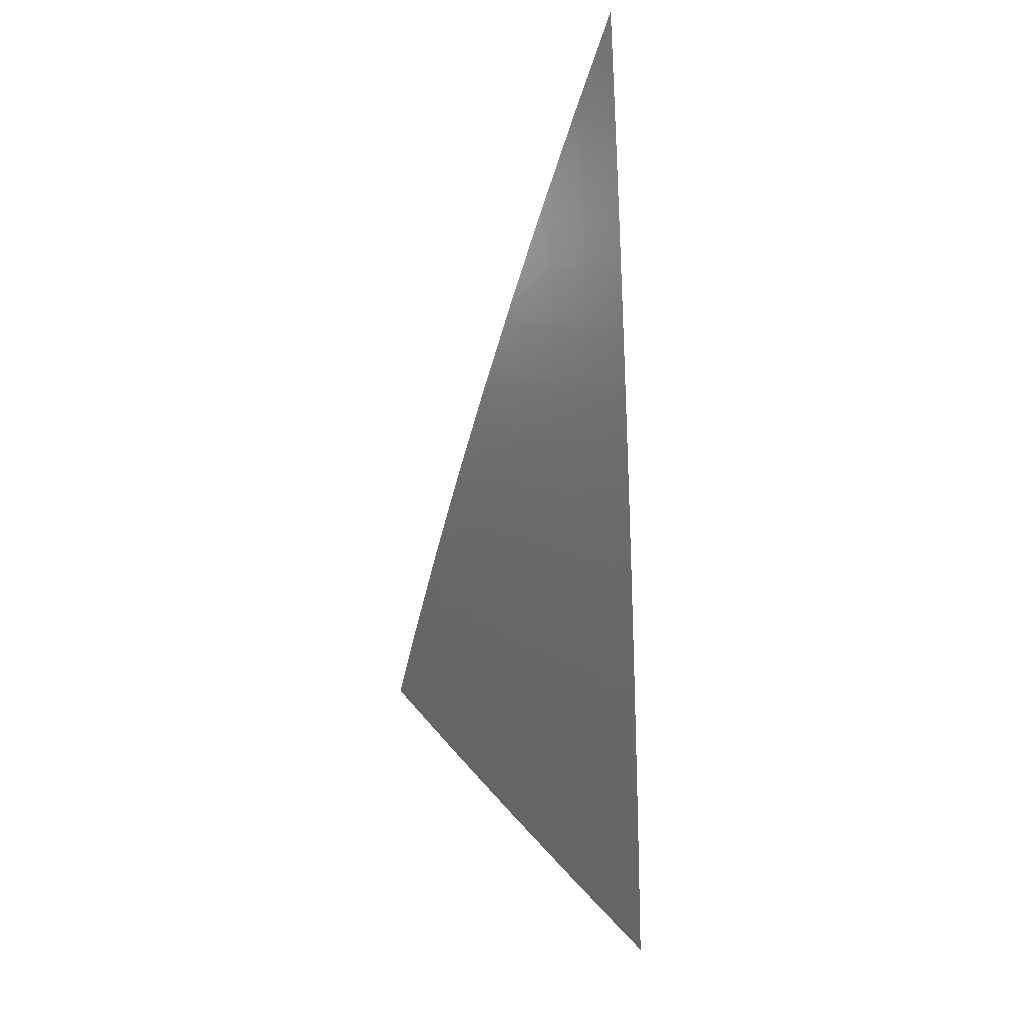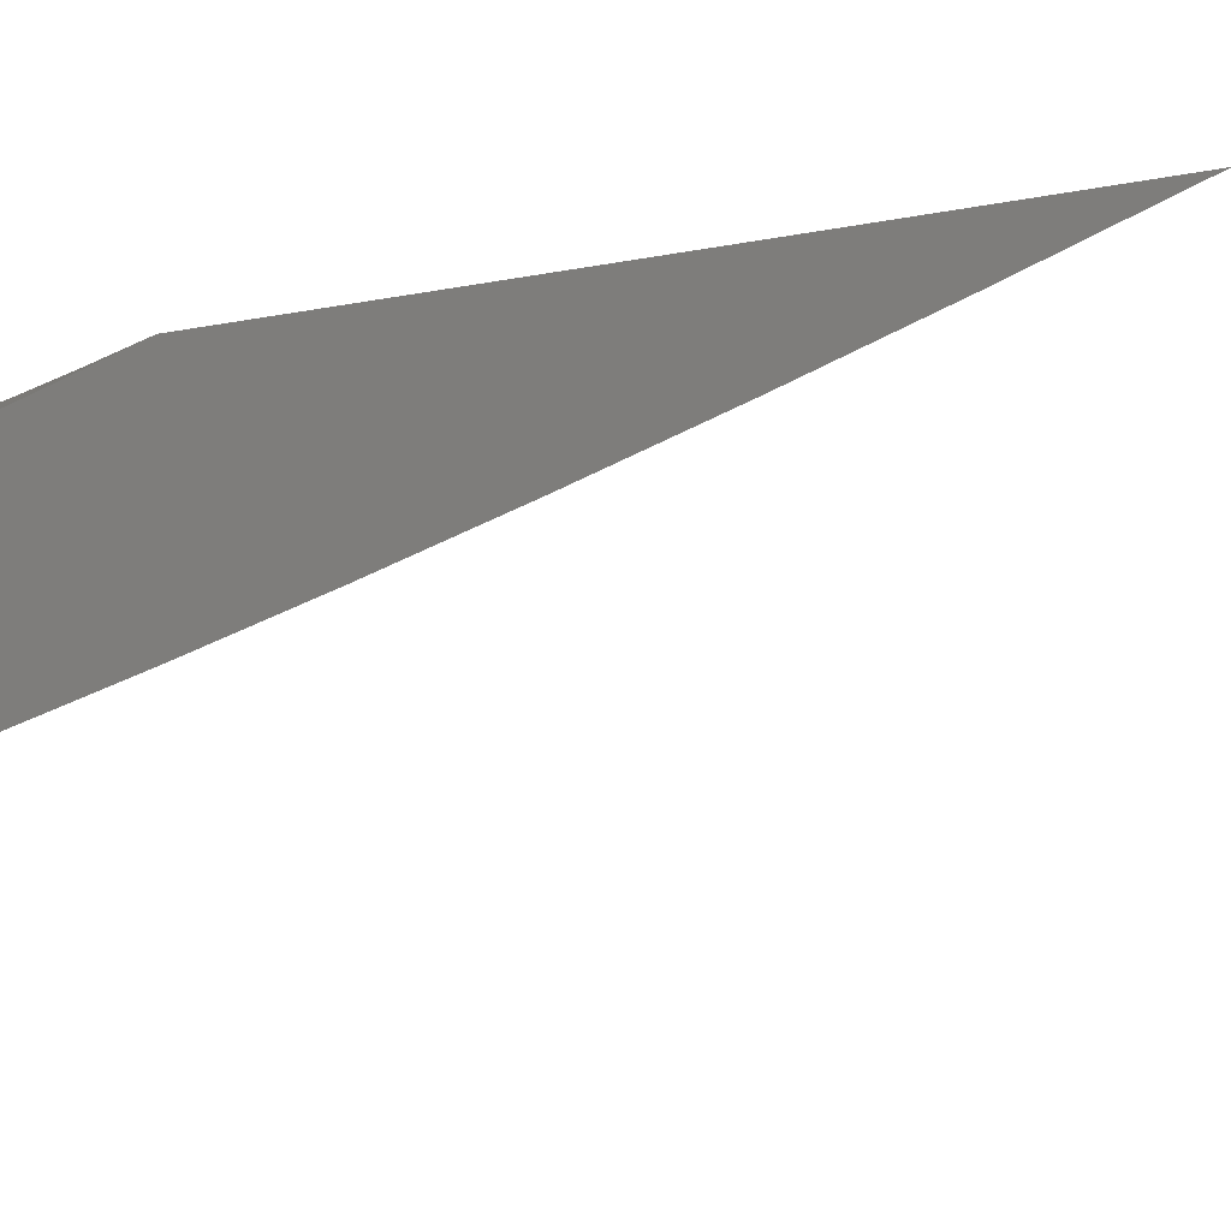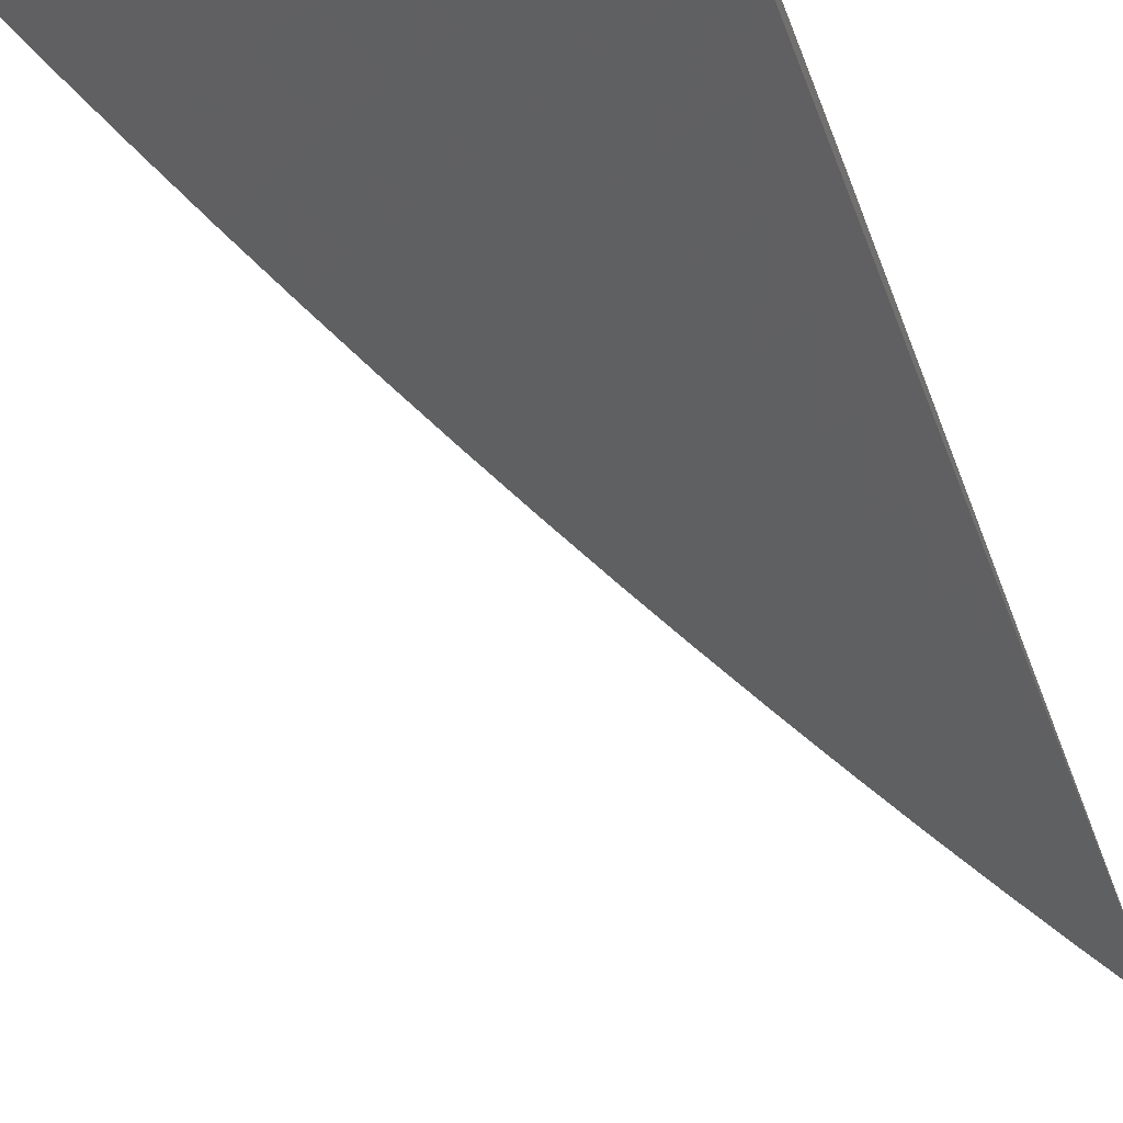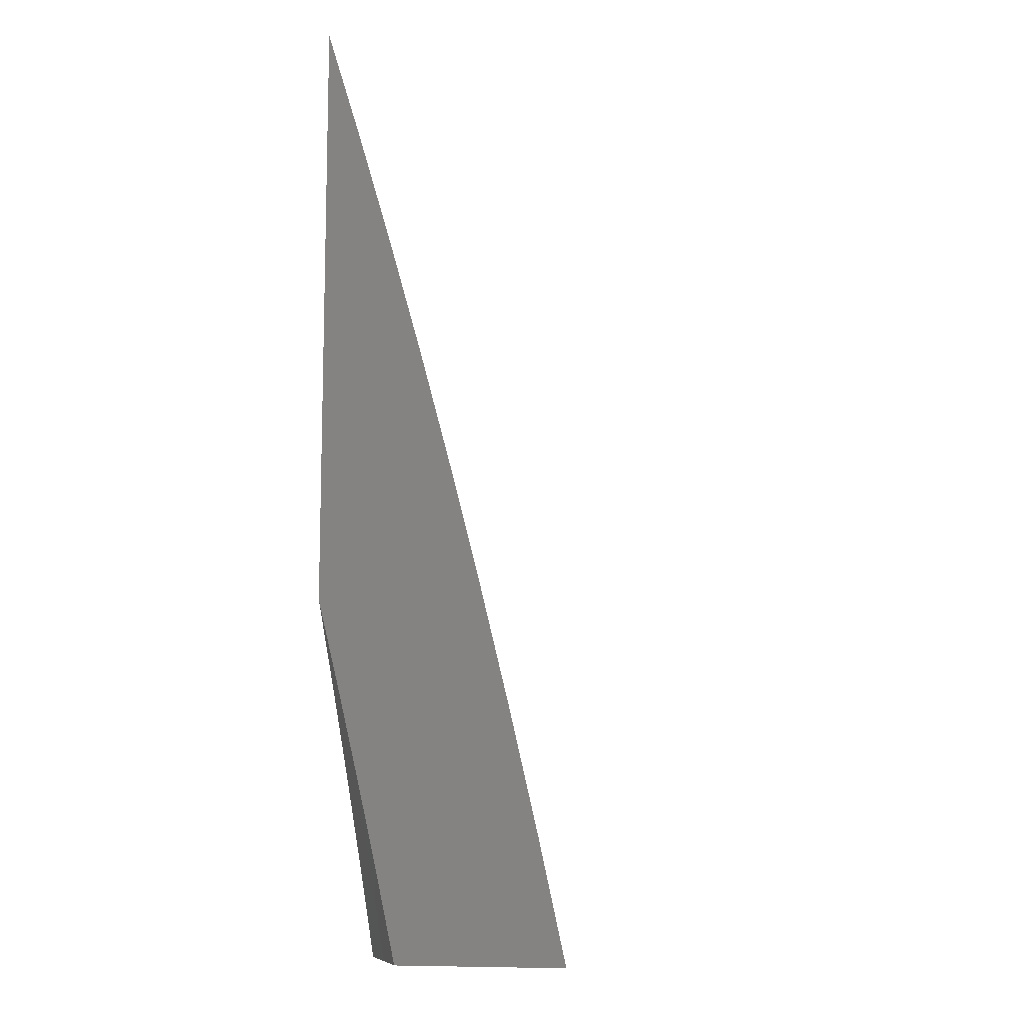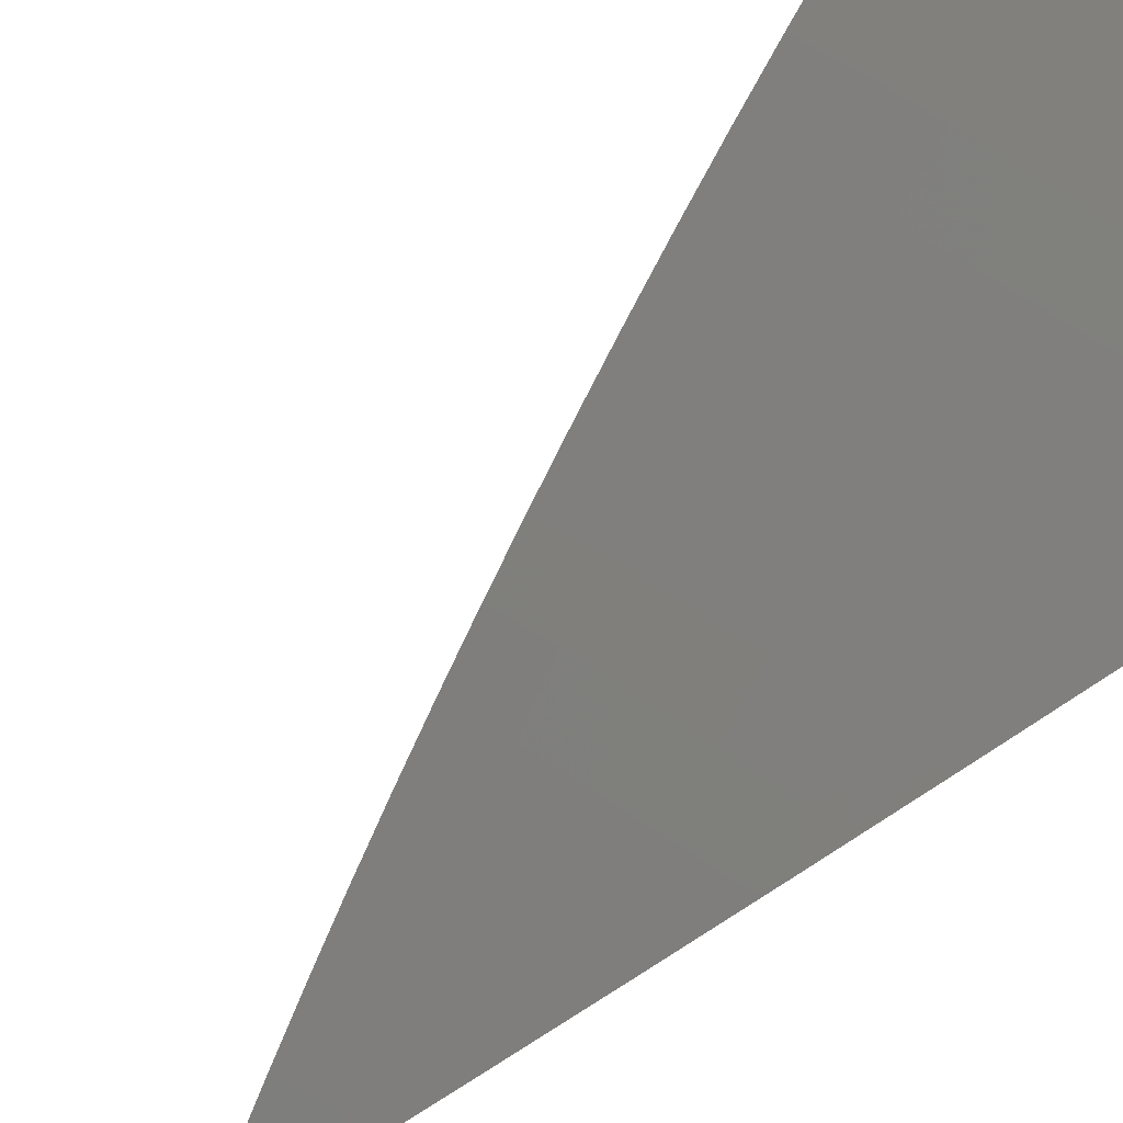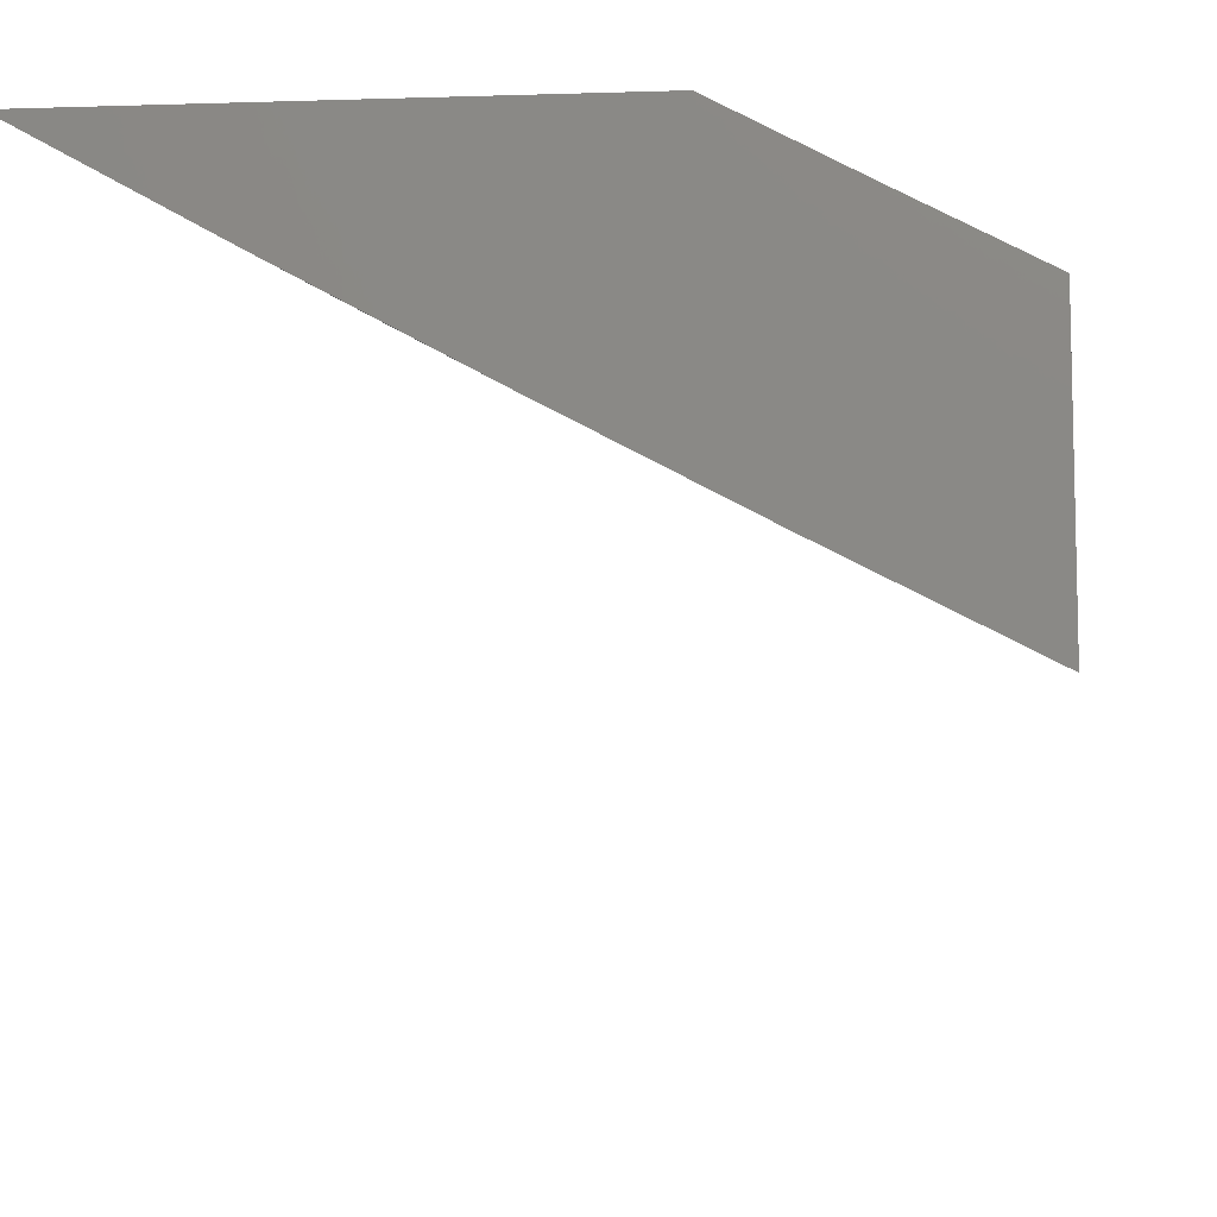
<metadata>
{"format":"stl","ext":"stl","renderer":"f3d","projection":"perspective","resolution":1024,"background":"white","views":[{"elev":38.0,"azim":-95.7,"up":"+Y"},{"elev":-7.9,"azim":124.5,"up":"+Z"},{"elev":-69.3,"azim":21.4,"up":"+Z"},{"elev":-10.5,"azim":107.8,"up":"+Y"},{"elev":-79.9,"azim":-52.5,"up":"+Z"},{"elev":-11.5,"azim":4.7,"up":"+Z"}]}
</metadata>
<code>
# stl→obj: 101 verts, 198 faces
v -5.319 2 -10.06
v -5.425 2 -10
v -5.357 2.038 -10.03
v -5.402 2.056 -10
v -5.335 2.093 -10.03
v -5.38 2.112 -10
v -5.312 2.148 -10.03
v -5.356 2.168 -10
v -5.289 2.202 -10.03
v -5.333 2.224 -10
v -5.265 2.257 -10.03
v -5.308 2.279 -10
v -5.24 2.311 -10.03
v -5.283 2.334 -10
v -5.214 2.366 -10.03
v -5.257 2.389 -10
v -5.188 2.42 -10.03
v -5.231 2.444 -10
v -5.162 2.473 -10.03
v -5.204 2.498 -10
v -5.135 2.527 -10.03
v -5.177 2.552 -10
v -5.107 2.581 -10.03
v -5.149 2.606 -10
v -5.078 2.634 -10.03
v -5.12 2.659 -10
v -5.049 2.687 -10.03
v -5.091 2.712 -10
v -5.019 2.74 -10.03
v -5.061 2.765 -10
v -5 2.762 -10.03
v -5.031 2.817 -10
v -5 2.869 -10
v -5.006 2.664 -10.06
v -5 2.654 -10.07
v -5.035 2.611 -10.06
v -5 2.546 -10.1
v -5.063 2.559 -10.06
v -5.019 2.536 -10.09
v -5.091 2.506 -10.06
v -5.047 2.484 -10.09
v -5.118 2.452 -10.06
v -5.074 2.431 -10.09
v -5.144 2.399 -10.06
v -5.1 2.378 -10.09
v -5.17 2.345 -10.06
v -5.125 2.325 -10.09
v -5.195 2.292 -10.06
v -5.15 2.272 -10.09
v -5.22 2.238 -10.06
v -5.175 2.218 -10.09
v -5.243 2.184 -10.06
v -5.198 2.165 -10.09
v -5.267 2.129 -10.06
v -5.221 2.111 -10.09
v -5.289 2.075 -10.06
v -5.244 2.057 -10.09
v -5.311 2.021 -10.06
v -5.265 2.003 -10.09
v -5.214 2 -10.12
v -5.198 2.039 -10.12
v -5.176 2.093 -10.12
v -5.13 2.074 -10.15
v -5.107 2.127 -10.15
v -5.062 2.108 -10.18
v -5.039 2.16 -10.18
v -5 2.11 -10.21
v -5 2.219 -10.18
v -5.015 2.212 -10.18
v -5.06 2.232 -10.15
v -5.084 2.18 -10.15
v -5.129 2.199 -10.12
v -5.153 2.146 -10.12
v -5.003 2.462 -10.12
v -5 2.437 -10.13
v -5.029 2.41 -10.12
v -5.011 2.337 -10.15
v -5.055 2.357 -10.12
v -5.081 2.305 -10.12
v -5 2.328 -10.15
v -5.036 2.284 -10.15
v -5.105 2.252 -10.12
v -5.016 2.089 -10.2
v -5 2 -10.23
v -5.038 2.037 -10.2
v -5.107 2 -10.18
v -5.084 2.056 -10.18
v -5.106 2.003 -10.18
v -5.152 2.021 -10.15
v -5.075 2.162 -10
v -5 2.162 -10.04
v -5.038 2.243 -10
v -5 2.242 -10.02
v -5 2.322 -10
v -5.014 2.136 -10.04
v -5.11 2.082 -10
v -5.049 2.056 -10.04
v -5.072 2 -10.04
v -5 2 -10.08
v -5.144 2 -10
v -5 2.081 -10.06
f 1 2 3
f 3 2 4
f 3 4 5
f 5 4 6
f 5 6 7
f 7 6 8
f 7 8 9
f 9 8 10
f 9 10 11
f 11 10 12
f 11 12 13
f 13 12 14
f 13 14 15
f 15 14 16
f 15 16 17
f 17 16 18
f 17 18 19
f 19 18 20
f 19 20 21
f 21 20 22
f 21 22 23
f 23 22 24
f 23 24 25
f 25 24 26
f 25 26 27
f 27 26 28
f 27 28 29
f 29 28 30
f 29 30 31
f 31 30 32
f 31 32 33
f 29 31 34
f 34 31 35
f 34 35 36
f 36 35 37
f 36 37 38
f 38 37 39
f 38 39 40
f 40 39 41
f 40 41 42
f 42 41 43
f 42 43 44
f 44 43 45
f 44 45 46
f 46 45 47
f 46 47 48
f 48 47 49
f 48 49 50
f 50 49 51
f 50 51 52
f 52 51 53
f 52 53 54
f 54 53 55
f 54 55 56
f 56 55 57
f 56 57 58
f 58 57 59
f 58 59 1
f 1 59 60
f 60 59 57
f 60 57 61
f 61 57 62
f 61 62 63
f 63 62 64
f 63 64 65
f 65 64 66
f 65 66 67
f 67 66 68
f 68 66 69
f 68 69 70
f 70 69 71
f 70 71 72
f 72 71 73
f 72 73 53
f 53 73 55
f 39 37 74
f 74 37 75
f 74 75 76
f 76 75 77
f 76 77 78
f 78 77 79
f 78 79 47
f 47 79 49
f 75 80 77
f 77 80 81
f 77 81 79
f 79 81 82
f 79 82 49
f 49 82 51
f 80 68 81
f 81 68 70
f 81 70 82
f 82 70 72
f 82 72 51
f 51 72 53
f 65 67 83
f 83 67 84
f 83 84 85
f 85 84 86
f 85 86 87
f 87 86 88
f 87 88 89
f 89 88 86
f 89 86 60
f 58 1 3
f 56 58 3
f 54 56 5
f 5 56 3
f 89 60 61
f 62 57 55
f 87 89 63
f 63 89 61
f 52 54 7
f 7 54 5
f 64 62 73
f 73 62 55
f 83 85 87
f 83 87 65
f 65 87 63
f 50 52 9
f 9 52 7
f 66 64 71
f 71 64 73
f 48 50 11
f 11 50 9
f 69 66 71
f 46 48 13
f 13 48 11
f 44 46 15
f 15 46 13
f 78 47 45
f 42 44 17
f 17 44 15
f 76 78 45
f 76 45 43
f 40 42 19
f 19 42 17
f 74 76 43
f 74 43 41
f 38 40 21
f 21 40 19
f 39 74 41
f 36 38 23
f 23 38 21
f 34 36 25
f 25 36 23
f 29 34 27
f 27 34 25
f 90 91 92
f 92 91 93
f 92 93 94
f 91 90 95
f 95 90 96
f 95 96 97
f 97 96 98
f 97 98 99
f 96 100 98
f 99 101 97
f 97 101 95
f 101 91 95
f 84 67 99
f 99 67 68
f 99 68 80
f 99 80 101
f 101 80 75
f 101 75 91
f 91 75 37
f 91 37 93
f 93 37 94
f 94 37 35
f 94 35 31
f 31 33 94
f 33 32 94
f 94 32 30
f 94 30 28
f 28 26 94
f 94 26 24
f 94 24 92
f 92 24 22
f 92 22 20
f 92 20 90
f 90 20 18
f 90 18 16
f 90 16 96
f 96 16 14
f 96 14 100
f 100 14 12
f 100 12 10
f 10 8 100
f 100 8 6
f 100 6 4
f 4 2 100
f 2 1 100
f 100 1 60
f 100 60 98
f 98 60 99
f 99 60 86
f 99 86 84

</code>
